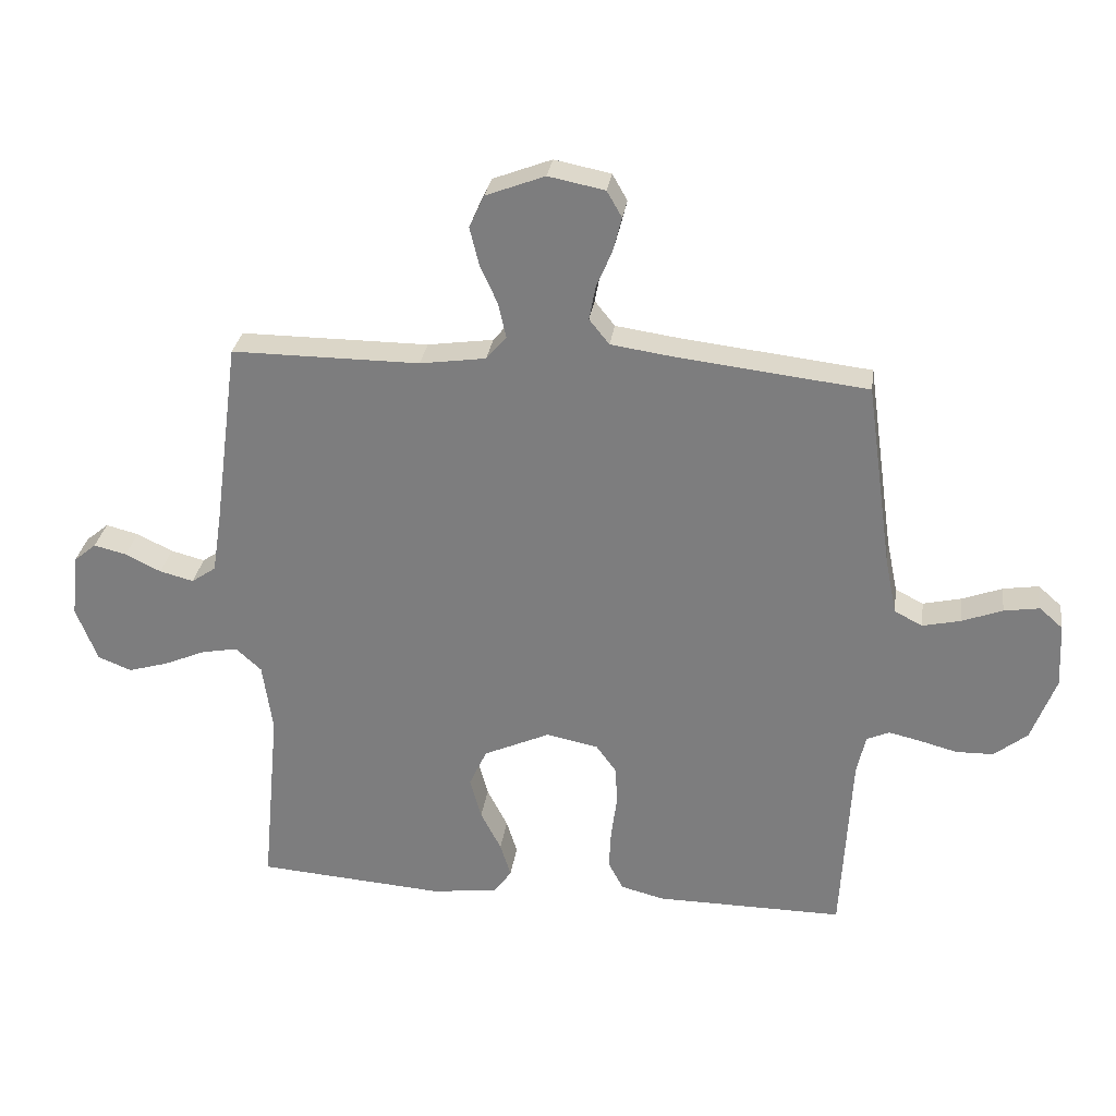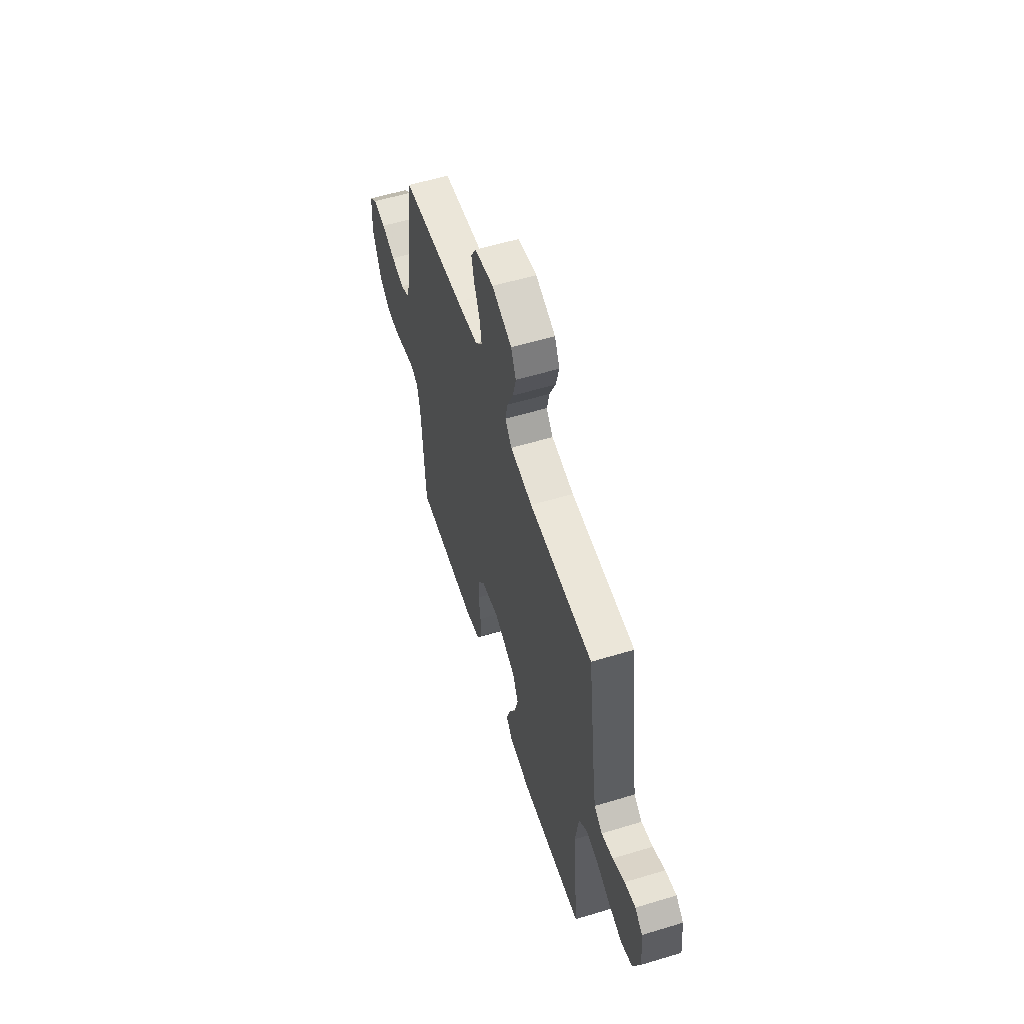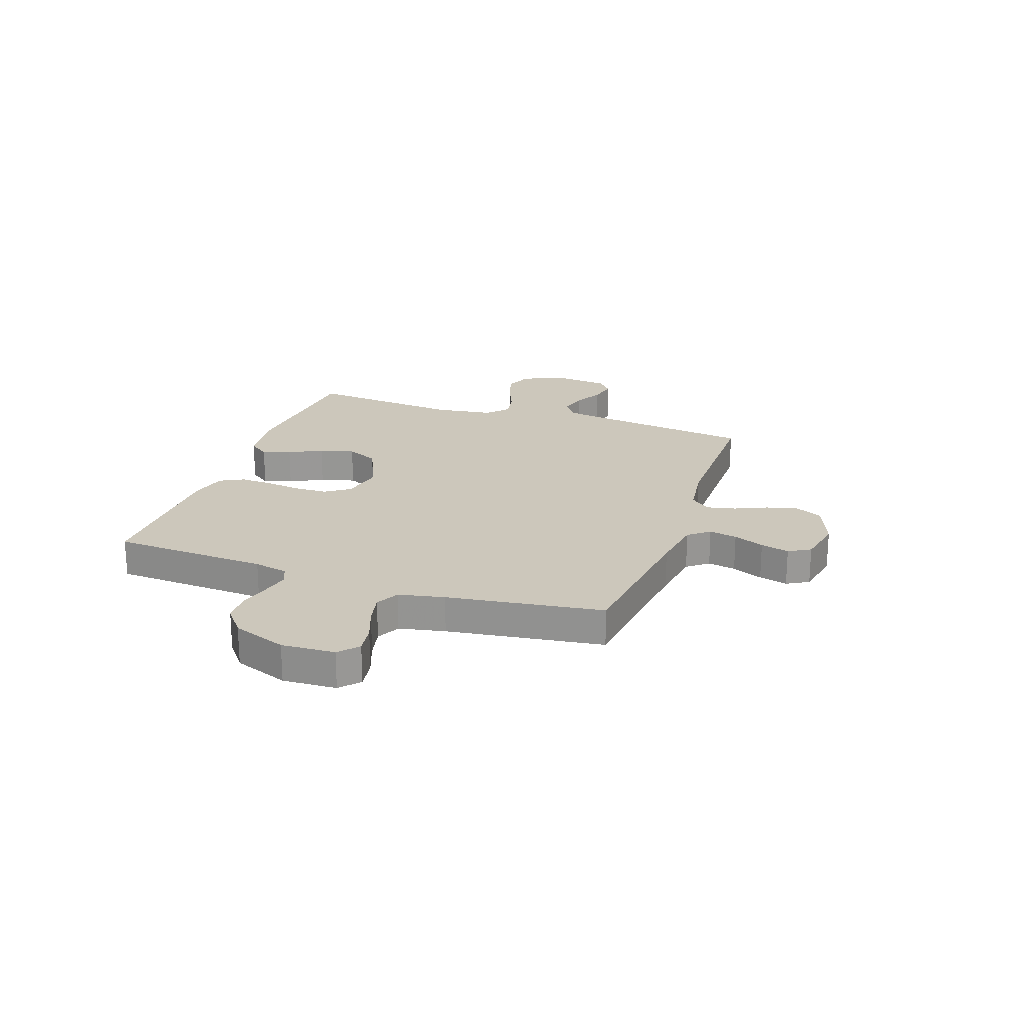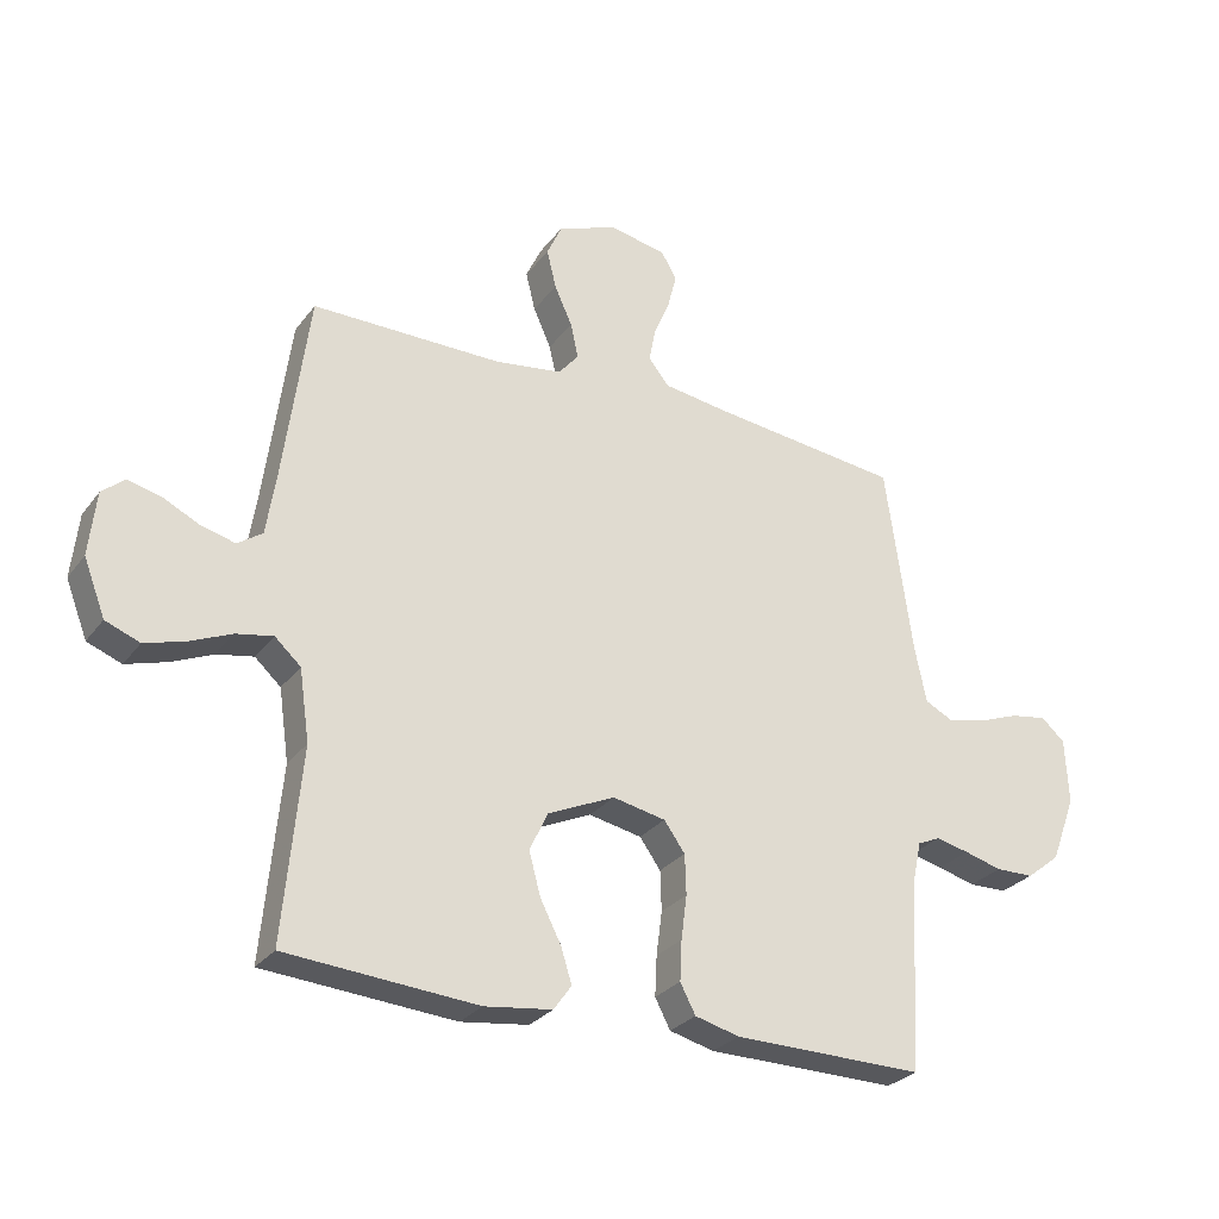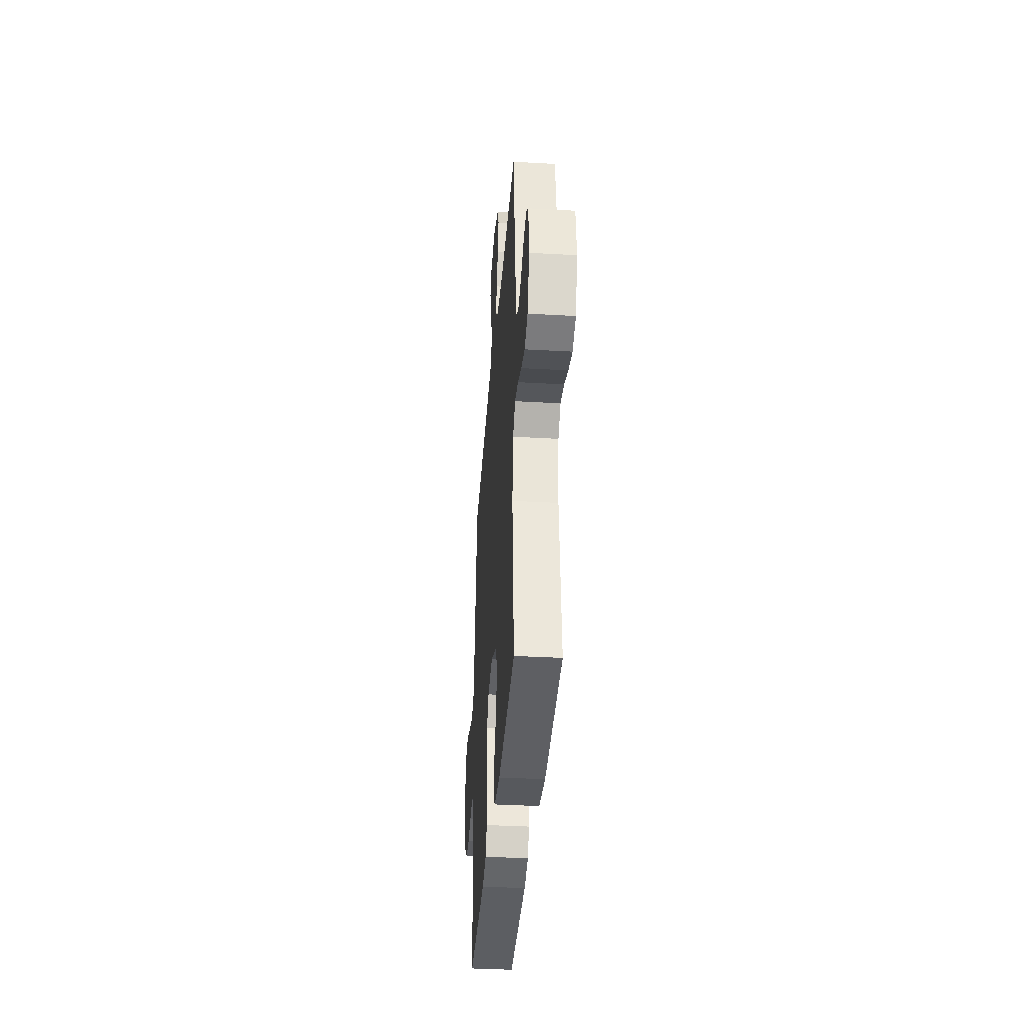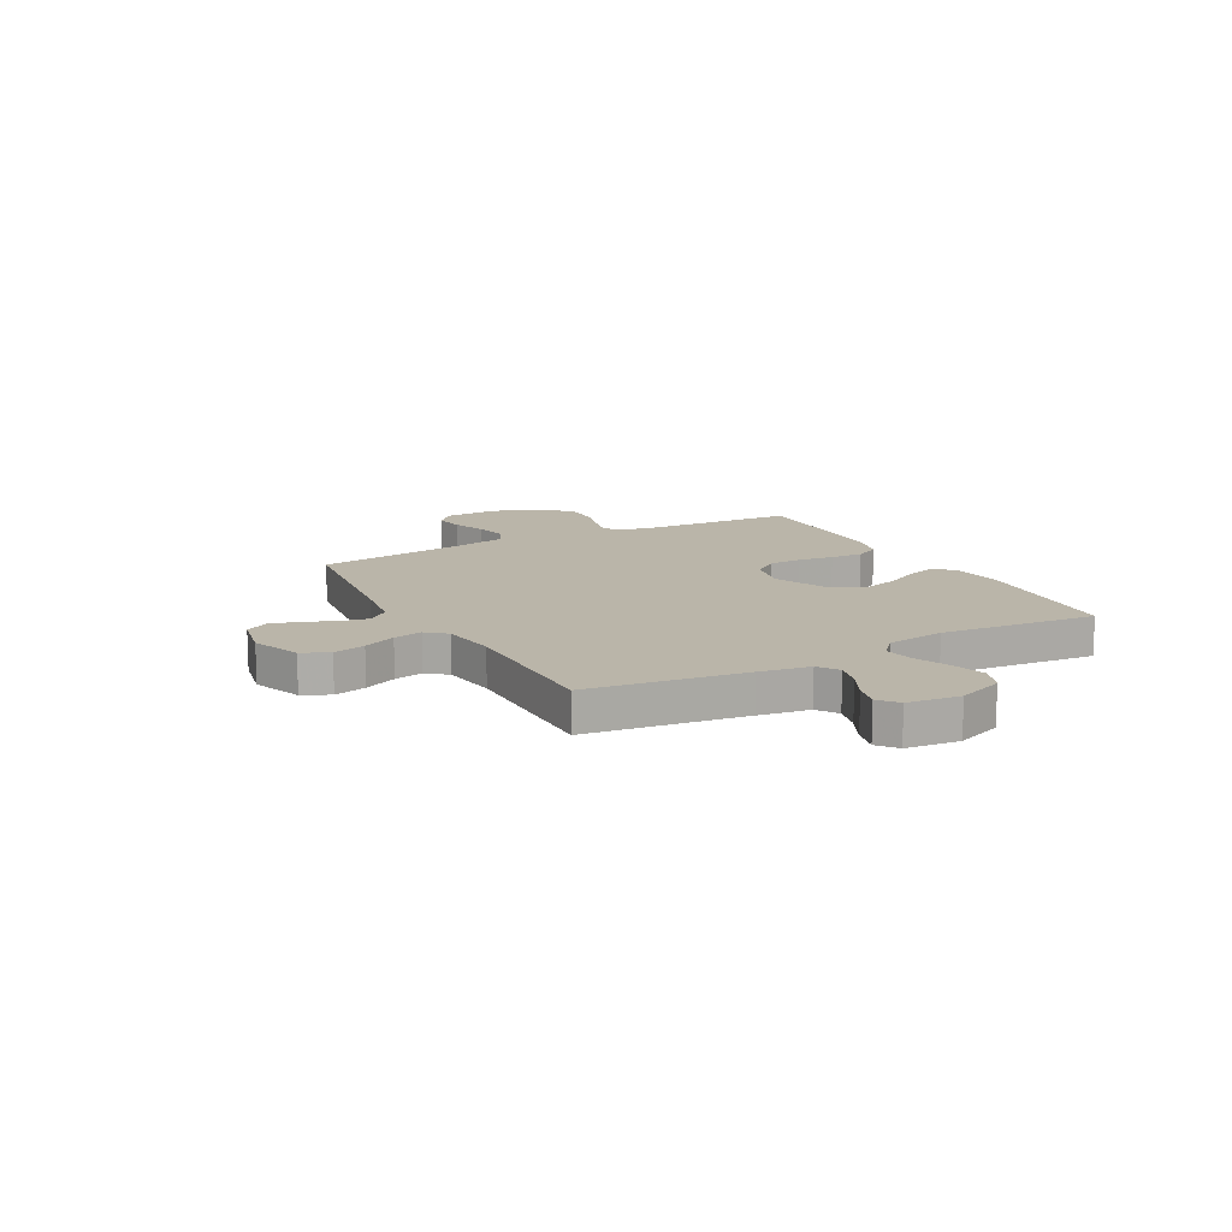
<metadata>
{"format":"obj","ext":"obj","renderer":"f3d","projection":"perspective","resolution":1024,"background":"white","views":[{"elev":29.6,"azim":-172.1,"up":"+Z"},{"elev":57.2,"azim":72.5,"up":"+Z"},{"elev":21.7,"azim":-70.8,"up":"+Y"},{"elev":-28.1,"azim":150.8,"up":"+Z"},{"elev":-37.2,"azim":85.8,"up":"+Z"},{"elev":13.6,"azim":61.7,"up":"+Y"}]}
</metadata>
<code>
v 0.5 0.07 -0.5
v 0.2 0.07 -0.523
v 0.094 0.07 -0.509
v 0.066 0.07 -0.47
v 0.083 0.07 -0.415
v 0.116 0.07 -0.351
v 0.134 0.07 -0.284
v 0.106 0.07 -0.223
v 0 0.07 -0.175
v -0.083 0.07 -0.192
v -0.116 0.07 -0.238
v -0.118 0.07 -0.301
v -0.109 0.07 -0.37
v -0.106 0.07 -0.433
v -0.13 0.07 -0.479
v -0.2 0.07 -0.497
v -0.5 0.07 -0.5
v -0.516 0.07 -0.2
v -0.53 0.07 -0.135
v -0.566 0.07 -0.119
v -0.618 0.07 -0.131
v -0.677 0.07 -0.147
v -0.737 0.07 -0.146
v -0.79 0.07 -0.104
v -0.829 0.07 0
v -0.824 0.07 0.103
v -0.787 0.07 0.136
v -0.73 0.07 0.127
v -0.666 0.07 0.103
v -0.605 0.07 0.089
v -0.56 0.07 0.112
v -0.542 0.07 0.2
v -0.5 0.07 0.5
v -0.2 0.07 0.535
v -0.097 0.07 0.55
v -0.065 0.07 0.59
v -0.075 0.07 0.644
v -0.1 0.07 0.703
v -0.114 0.07 0.758
v -0.09 0.07 0.8
v 0 0.07 0.818
v 0.094 0.07 0.782
v 0.118 0.07 0.73
v 0.103 0.07 0.669
v 0.075 0.07 0.607
v 0.063 0.07 0.552
v 0.095 0.07 0.514
v 0.2 0.07 0.499
v 0.5 0.07 0.5
v 0.54 0.07 0.2
v 0.555 0.07 0.103
v 0.594 0.07 0.076
v 0.648 0.07 0.09
v 0.705 0.07 0.118
v 0.757 0.07 0.131
v 0.793 0.07 0.101
v 0.804 0.07 0
v 0.77 0.07 -0.088
v 0.716 0.07 -0.109
v 0.652 0.07 -0.09
v 0.587 0.07 -0.062
v 0.529 0.07 -0.051
v 0.488 0.07 -0.088
v 0.472 0.07 -0.2
v 0.5 0 -0.5
v 0.2 0 -0.523
v 0.094 0 -0.509
v 0.066 0 -0.47
v 0.083 0 -0.415
v 0.116 0 -0.351
v 0.134 0 -0.284
v 0.106 0 -0.223
v 0 0 -0.175
v -0.083 0 -0.192
v -0.116 0 -0.238
v -0.118 0 -0.301
v -0.109 0 -0.37
v -0.106 0 -0.433
v -0.13 0 -0.479
v -0.2 0 -0.497
v -0.5 0 -0.5
v -0.516 0 -0.2
v -0.53 0 -0.135
v -0.566 0 -0.119
v -0.618 0 -0.131
v -0.677 0 -0.147
v -0.737 0 -0.146
v -0.79 0 -0.104
v -0.829 0 0
v -0.824 0 0.103
v -0.787 0 0.136
v -0.73 0 0.127
v -0.666 0 0.103
v -0.605 0 0.089
v -0.56 0 0.112
v -0.542 0 0.2
v -0.5 0 0.5
v -0.2 0 0.535
v -0.097 0 0.55
v -0.065 0 0.59
v -0.075 0 0.644
v -0.1 0 0.703
v -0.114 0 0.758
v -0.09 0 0.8
v 0 0 0.818
v 0.094 0 0.782
v 0.118 0 0.73
v 0.103 0 0.669
v 0.075 0 0.607
v 0.063 0 0.552
v 0.095 0 0.514
v 0.2 0 0.499
v 0.5 0 0.5
v 0.54 0 0.2
v 0.555 0 0.103
v 0.594 0 0.076
v 0.648 0 0.09
v 0.705 0 0.118
v 0.757 0 0.131
v 0.793 0 0.101
v 0.804 0 0
v 0.77 0 -0.088
v 0.716 0 -0.109
v 0.652 0 -0.09
v 0.587 0 -0.062
v 0.529 0 -0.051
v 0.488 0 -0.088
v 0.472 0 -0.2
f 59 60 61
f 58 59 61
f 57 58 61
f 56 57 61
f 55 56 61
f 54 55 61
f 53 54 61
f 52 53 61 62
f 51 52 62 63
f 48 49 50
f 50 51 63
f 48 50 63
f 47 48 63
f 43 44 45
f 42 43 45
f 41 42 45
f 40 41 45
f 39 40 45
f 38 39 45
f 37 38 45
f 36 37 45 46
f 47 63 64
f 46 47 64
f 36 46 64
f 35 36 64
f 27 28 29
f 26 27 29
f 25 26 29
f 24 25 29
f 23 24 29
f 22 23 29
f 21 22 29
f 20 21 29 30
f 19 20 30 31
f 16 17 18
f 15 16 18
f 14 15 18
f 13 14 18
f 12 13 18
f 19 31 32
f 18 19 32
f 12 18 32
f 11 12 32
f 4 5 6
f 3 4 6
f 2 3 6
f 1 2 6
f 64 1 6
f 64 6 7
f 64 7 8
f 35 64 8
f 34 35 8
f 32 33 34
f 11 32 34
f 10 11 34
f 9 10 34
f 8 9 34
f 125 124 123
f 125 123 122
f 125 122 121
f 125 121 120
f 125 120 119
f 125 119 118
f 125 118 117
f 126 125 117 116
f 127 126 116 115
f 114 113 112
f 127 115 114
f 127 114 112
f 127 112 111
f 109 108 107
f 109 107 106
f 109 106 105
f 109 105 104
f 109 104 103
f 109 103 102
f 109 102 101
f 110 109 101 100
f 128 127 111
f 128 111 110
f 128 110 100
f 128 100 99
f 93 92 91
f 93 91 90
f 93 90 89
f 93 89 88
f 93 88 87
f 93 87 86
f 93 86 85
f 94 93 85 84
f 95 94 84 83
f 82 81 80
f 82 80 79
f 82 79 78
f 82 78 77
f 82 77 76
f 96 95 83
f 96 83 82
f 96 82 76
f 96 76 75
f 70 69 68
f 70 68 67
f 70 67 66
f 70 66 65
f 70 65 128
f 71 70 128
f 72 71 128
f 72 128 99
f 72 99 98
f 98 97 96
f 98 96 75
f 98 75 74
f 98 74 73
f 98 73 72
f 1 65 66 2
f 2 66 67 3
f 3 67 68 4
f 4 68 69 5
f 5 69 70 6
f 6 70 71 7
f 7 71 72 8
f 8 72 73 9
f 9 73 74 10
f 10 74 75 11
f 11 75 76 12
f 12 76 77 13
f 13 77 78 14
f 14 78 79 15
f 15 79 80 16
f 16 80 81 17
f 17 81 82 18
f 18 82 83 19
f 19 83 84 20
f 20 84 85 21
f 21 85 86 22
f 22 86 87 23
f 23 87 88 24
f 24 88 89 25
f 25 89 90 26
f 26 90 91 27
f 27 91 92 28
f 28 92 93 29
f 29 93 94 30
f 30 94 95 31
f 31 95 96 32
f 32 96 97 33
f 33 97 98 34
f 34 98 99 35
f 35 99 100 36
f 36 100 101 37
f 37 101 102 38
f 38 102 103 39
f 39 103 104 40
f 40 104 105 41
f 41 105 106 42
f 42 106 107 43
f 43 107 108 44
f 44 108 109 45
f 45 109 110 46
f 46 110 111 47
f 47 111 112 48
f 48 112 113 49
f 49 113 114 50
f 50 114 115 51
f 51 115 116 52
f 52 116 117 53
f 53 117 118 54
f 54 118 119 55
f 55 119 120 56
f 56 120 121 57
f 57 121 122 58
f 58 122 123 59
f 59 123 124 60
f 60 124 125 61
f 61 125 126 62
f 62 126 127 63
f 63 127 128 64
f 64 128 65 1

</code>
